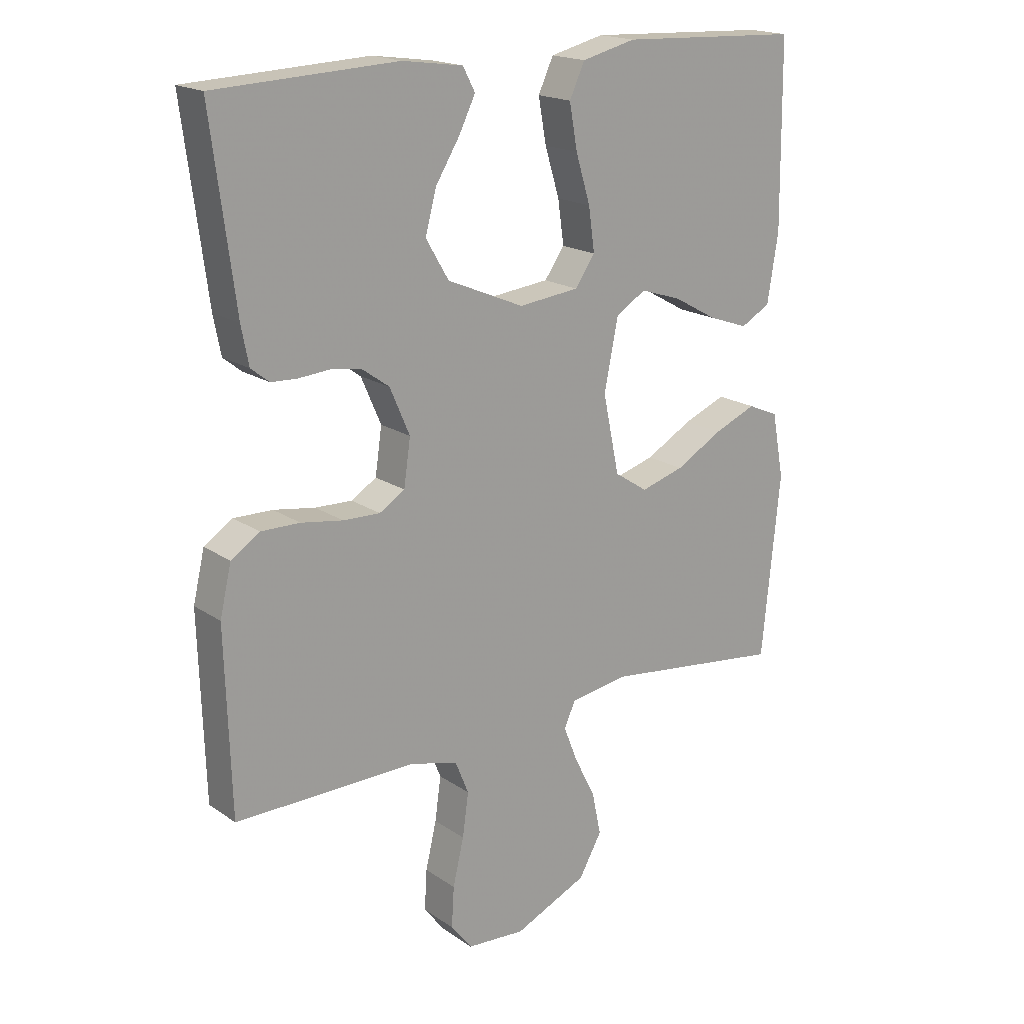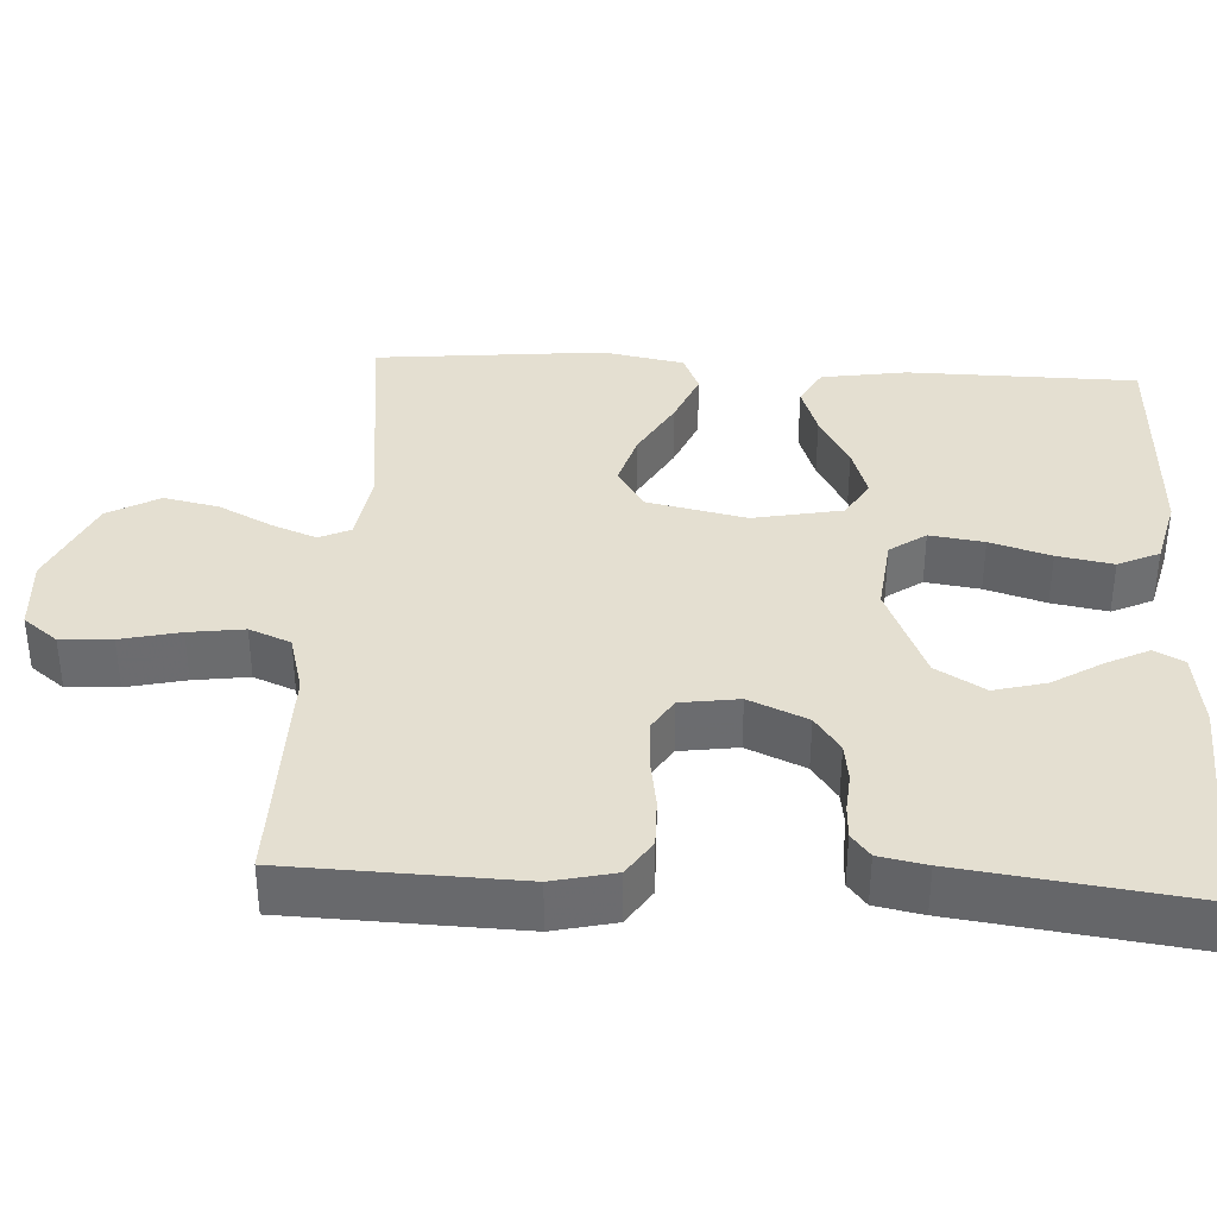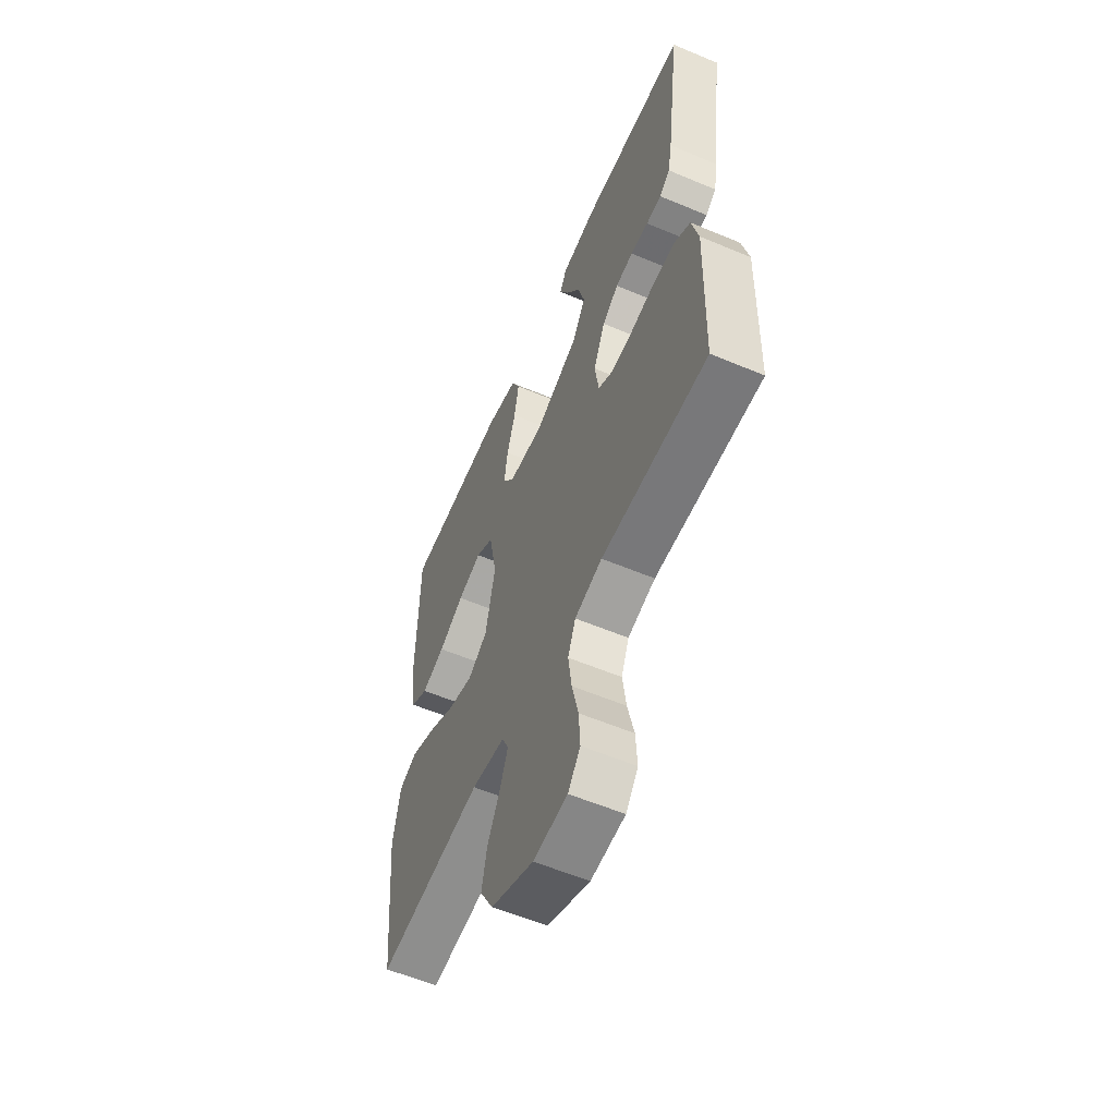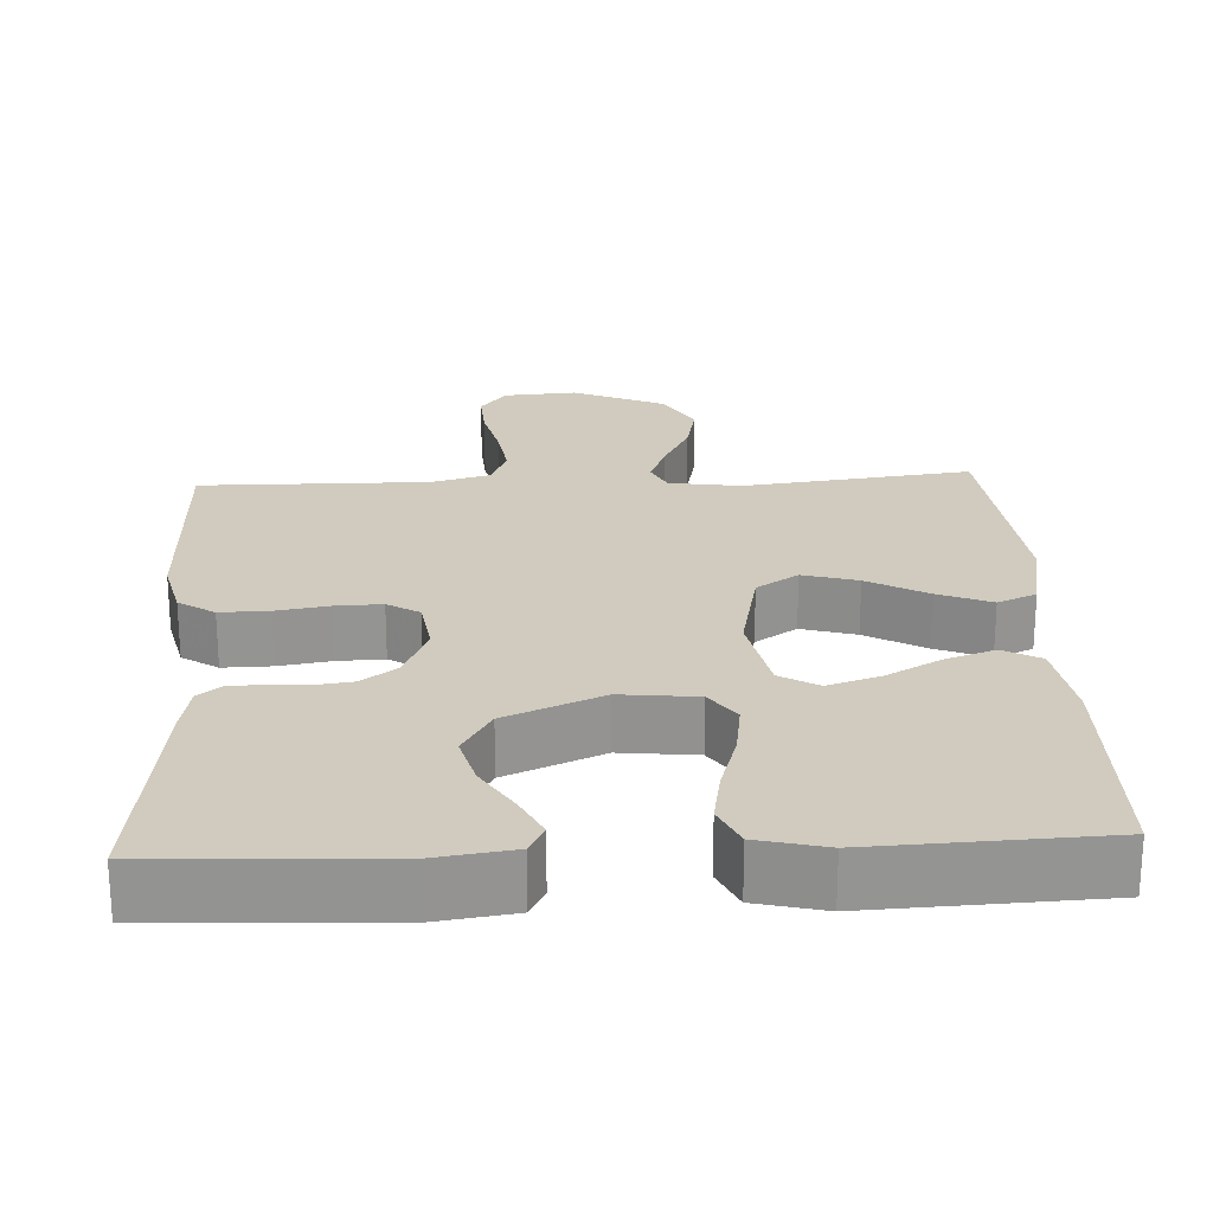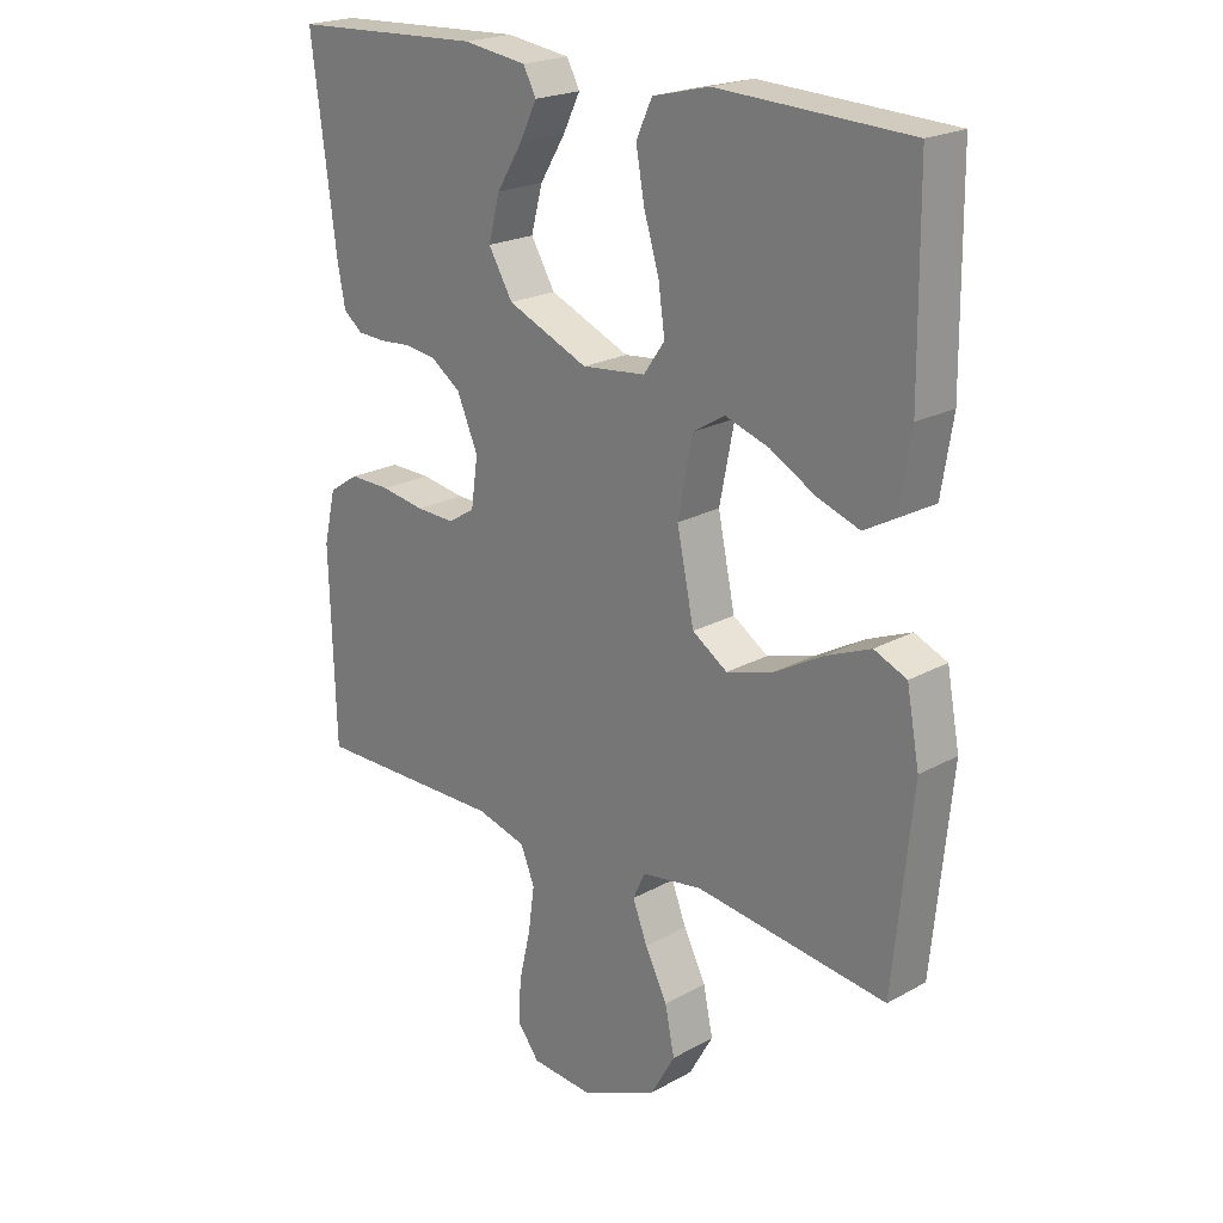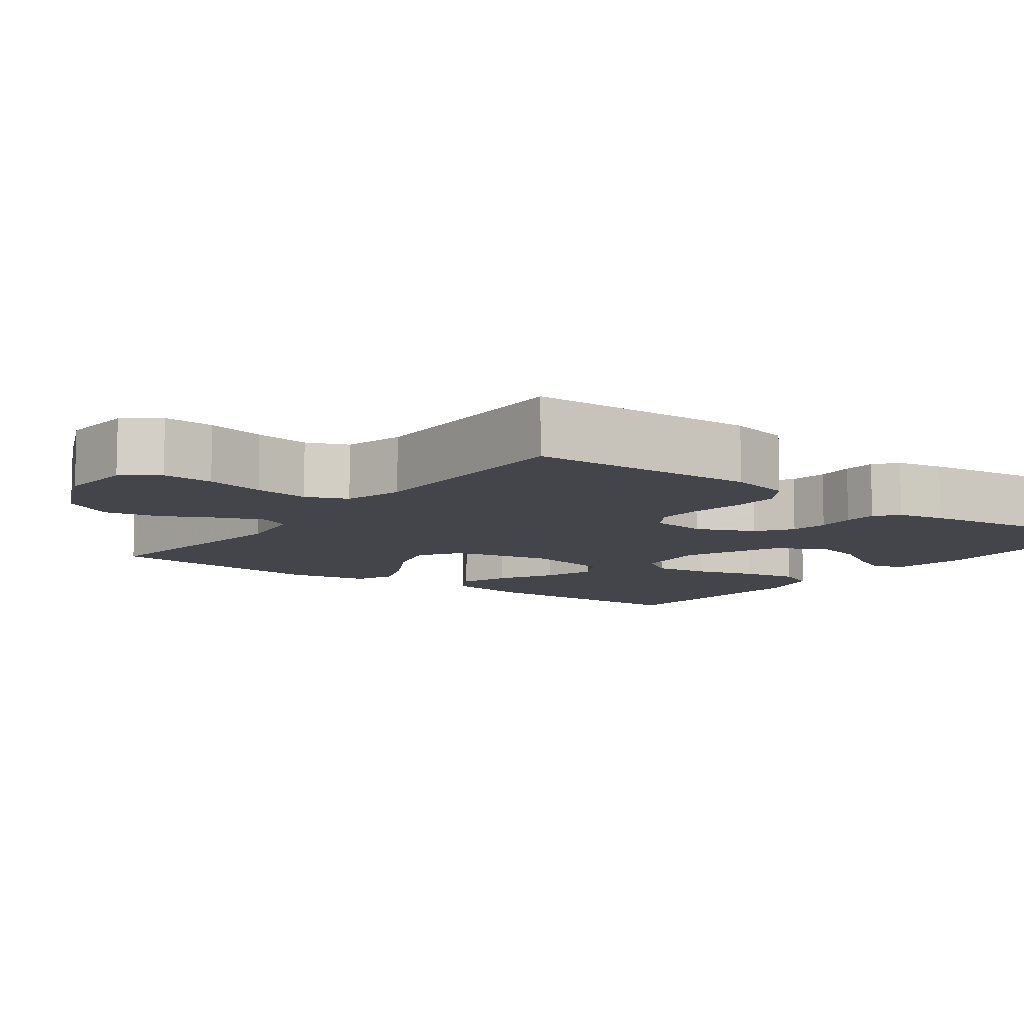
<metadata>
{"format":"obj","ext":"obj","renderer":"f3d","projection":"perspective","resolution":1024,"background":"white","views":[{"elev":18.5,"azim":-37.9,"up":"+Z"},{"elev":36.7,"azim":-86.7,"up":"+Y"},{"elev":-58.1,"azim":-113.5,"up":"+Z"},{"elev":23.4,"azim":-2.9,"up":"+Y"},{"elev":21.5,"azim":45.7,"up":"+Z"},{"elev":-9.3,"azim":-126.5,"up":"+Y"}]}
</metadata>
<code>
v 0.5 0.07 -0.5
v 0.2 0.07 -0.463
v 0.105 0.07 -0.478
v 0.086 0.07 -0.519
v 0.109 0.07 -0.578
v 0.144 0.07 -0.647
v 0.159 0.07 -0.719
v 0.121 0.07 -0.786
v 0 0.07 -0.84
v -0.097 0.07 -0.833
v -0.132 0.07 -0.788
v -0.128 0.07 -0.721
v -0.11 0.07 -0.644
v -0.1 0.07 -0.572
v -0.122 0.07 -0.518
v -0.2 0.07 -0.497
v -0.5 0.07 -0.5
v -0.509 0.07 -0.2
v -0.49 0.07 -0.119
v -0.443 0.07 -0.088
v -0.379 0.07 -0.089
v -0.31 0.07 -0.1
v -0.249 0.07 -0.102
v -0.207 0.07 -0.076
v -0.196 0.07 0
v -0.229 0.07 0.076
v -0.275 0.07 0.109
v -0.325 0.07 0.116
v -0.376 0.07 0.112
v -0.419 0.07 0.114
v -0.449 0.07 0.138
v -0.461 0.07 0.2
v -0.5 0.07 0.5
v -0.2 0.07 0.514
v -0.1 0.07 0.5
v -0.08 0.07 0.462
v -0.107 0.07 0.407
v -0.147 0.07 0.342
v -0.165 0.07 0.274
v -0.127 0.07 0.21
v 0 0.07 0.156
v 0.1 0.07 0.167
v 0.133 0.07 0.214
v 0.123 0.07 0.285
v 0.099 0.07 0.364
v 0.086 0.07 0.437
v 0.111 0.07 0.491
v 0.2 0.07 0.513
v 0.5 0.07 0.5
v 0.503 0.07 0.2
v 0.485 0.07 0.088
v 0.436 0.07 0.061
v 0.37 0.07 0.084
v 0.298 0.07 0.124
v 0.23 0.07 0.146
v 0.18 0.07 0.116
v 0.157 0.07 0
v 0.184 0.07 -0.129
v 0.239 0.07 -0.165
v 0.311 0.07 -0.144
v 0.389 0.07 -0.1
v 0.459 0.07 -0.071
v 0.51 0.07 -0.093
v 0.53 0.07 -0.2
v 0.5 0 -0.5
v 0.2 0 -0.463
v 0.105 0 -0.478
v 0.086 0 -0.519
v 0.109 0 -0.578
v 0.144 0 -0.647
v 0.159 0 -0.719
v 0.121 0 -0.786
v 0 0 -0.84
v -0.097 0 -0.833
v -0.132 0 -0.788
v -0.128 0 -0.721
v -0.11 0 -0.644
v -0.1 0 -0.572
v -0.122 0 -0.518
v -0.2 0 -0.497
v -0.5 0 -0.5
v -0.509 0 -0.2
v -0.49 0 -0.119
v -0.443 0 -0.088
v -0.379 0 -0.089
v -0.31 0 -0.1
v -0.249 0 -0.102
v -0.207 0 -0.076
v -0.196 0 0
v -0.229 0 0.076
v -0.275 0 0.109
v -0.325 0 0.116
v -0.376 0 0.112
v -0.419 0 0.114
v -0.449 0 0.138
v -0.461 0 0.2
v -0.5 0 0.5
v -0.2 0 0.514
v -0.1 0 0.5
v -0.08 0 0.462
v -0.107 0 0.407
v -0.147 0 0.342
v -0.165 0 0.274
v -0.127 0 0.21
v 0 0 0.156
v 0.1 0 0.167
v 0.133 0 0.214
v 0.123 0 0.285
v 0.099 0 0.364
v 0.086 0 0.437
v 0.111 0 0.491
v 0.2 0 0.513
v 0.5 0 0.5
v 0.503 0 0.2
v 0.485 0 0.088
v 0.436 0 0.061
v 0.37 0 0.084
v 0.298 0 0.124
v 0.23 0 0.146
v 0.18 0 0.116
v 0.157 0 0
v 0.184 0 -0.129
v 0.239 0 -0.165
v 0.311 0 -0.144
v 0.389 0 -0.1
v 0.459 0 -0.071
v 0.51 0 -0.093
v 0.53 0 -0.2
f 63 64 1 2
f 60 61 62 63
f 59 60 63 2
f 58 59 2 3
f 57 58 3 4
f 51 52 53 54
f 51 54 55
f 50 51 55
f 49 50 55
f 48 49 55 56
f 44 45 46 47
f 43 44 47 48
f 35 36 37 38
f 33 34 35 38
f 33 38 39
f 32 33 39 40
f 28 29 30 31
f 27 28 31 32
f 19 20 21 22
f 19 22 23
f 16 17 18 19
f 15 16 19 23
f 14 15 23 24
f 10 11 12 13
f 10 13 14
f 9 10 14
f 5 6 7 8
f 4 5 8 9
f 57 4 9 14
f 43 48 56 57
f 42 43 57 14
f 27 32 40 41
f 26 27 41 42
f 25 26 42
f 14 24 25 42
f 66 65 128 127
f 127 126 125 124
f 66 127 124 123
f 67 66 123 122
f 68 67 122 121
f 118 117 116 115
f 119 118 115
f 119 115 114
f 119 114 113
f 120 119 113 112
f 111 110 109 108
f 112 111 108 107
f 102 101 100 99
f 102 99 98 97
f 103 102 97
f 104 103 97 96
f 95 94 93 92
f 96 95 92 91
f 86 85 84 83
f 87 86 83
f 83 82 81 80
f 87 83 80 79
f 88 87 79 78
f 77 76 75 74
f 78 77 74
f 78 74 73
f 72 71 70 69
f 73 72 69 68
f 78 73 68 121
f 121 120 112 107
f 78 121 107 106
f 105 104 96 91
f 106 105 91 90
f 106 90 89
f 106 89 88 78
f 1 65 66 2
f 2 66 67 3
f 3 67 68 4
f 4 68 69 5
f 5 69 70 6
f 6 70 71 7
f 7 71 72 8
f 8 72 73 9
f 9 73 74 10
f 10 74 75 11
f 11 75 76 12
f 12 76 77 13
f 13 77 78 14
f 14 78 79 15
f 15 79 80 16
f 16 80 81 17
f 17 81 82 18
f 18 82 83 19
f 19 83 84 20
f 20 84 85 21
f 21 85 86 22
f 22 86 87 23
f 23 87 88 24
f 24 88 89 25
f 25 89 90 26
f 26 90 91 27
f 27 91 92 28
f 28 92 93 29
f 29 93 94 30
f 30 94 95 31
f 31 95 96 32
f 32 96 97 33
f 33 97 98 34
f 34 98 99 35
f 35 99 100 36
f 36 100 101 37
f 37 101 102 38
f 38 102 103 39
f 39 103 104 40
f 40 104 105 41
f 41 105 106 42
f 42 106 107 43
f 43 107 108 44
f 44 108 109 45
f 45 109 110 46
f 46 110 111 47
f 47 111 112 48
f 48 112 113 49
f 49 113 114 50
f 50 114 115 51
f 51 115 116 52
f 52 116 117 53
f 53 117 118 54
f 54 118 119 55
f 55 119 120 56
f 56 120 121 57
f 57 121 122 58
f 58 122 123 59
f 59 123 124 60
f 60 124 125 61
f 61 125 126 62
f 62 126 127 63
f 63 127 128 64
f 64 128 65 1

</code>
